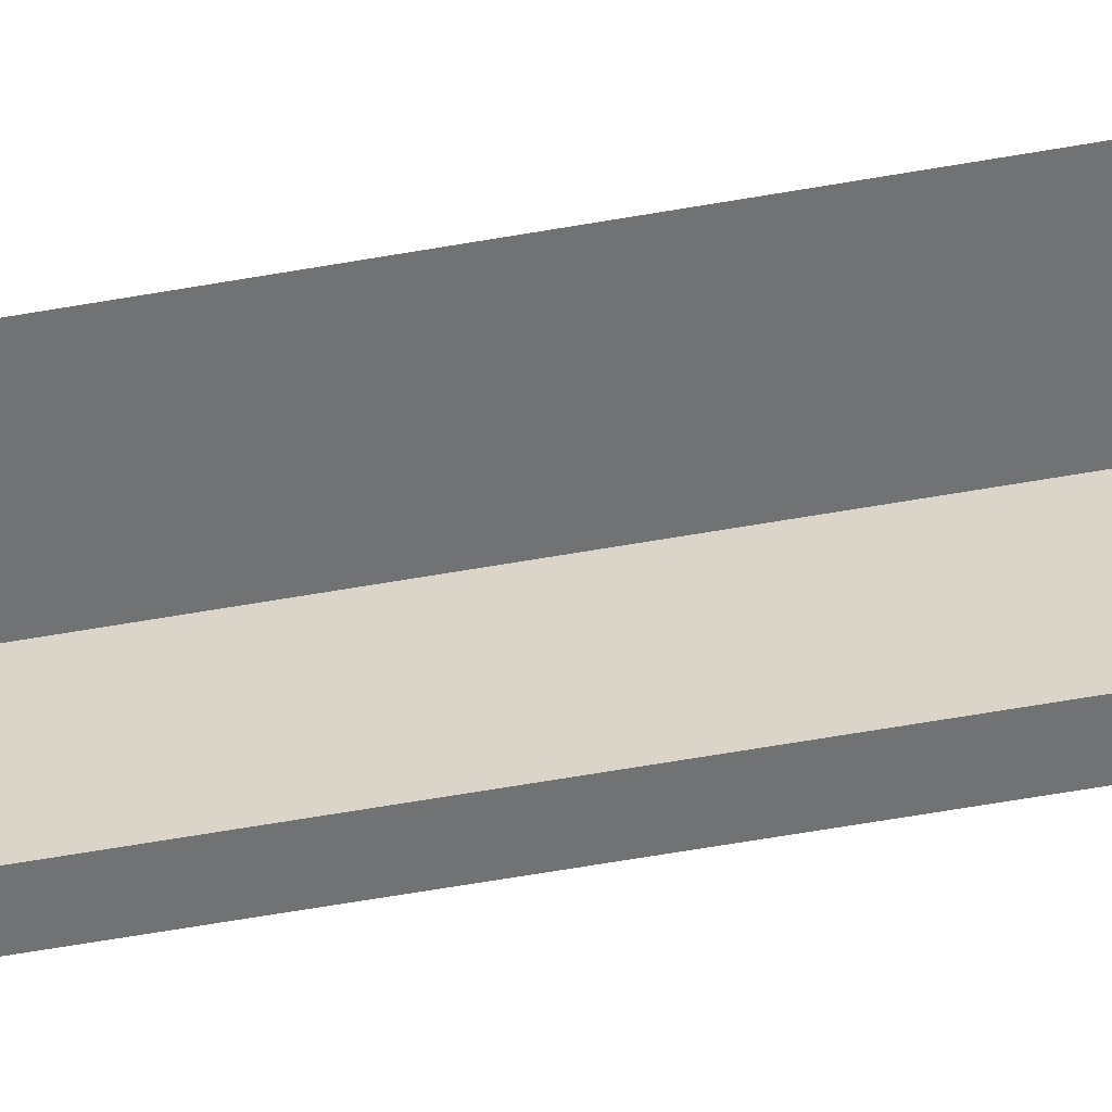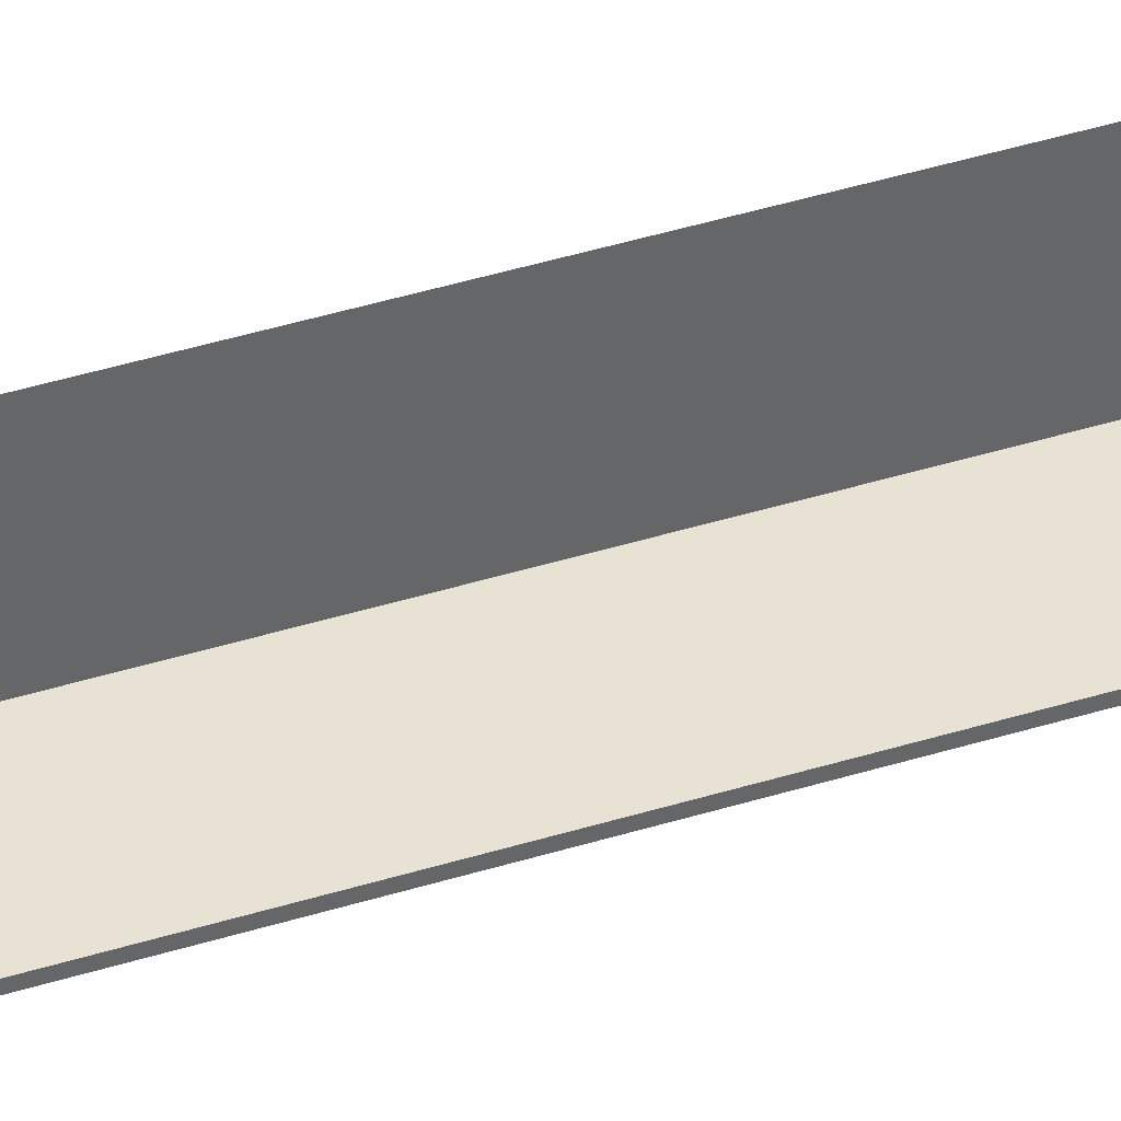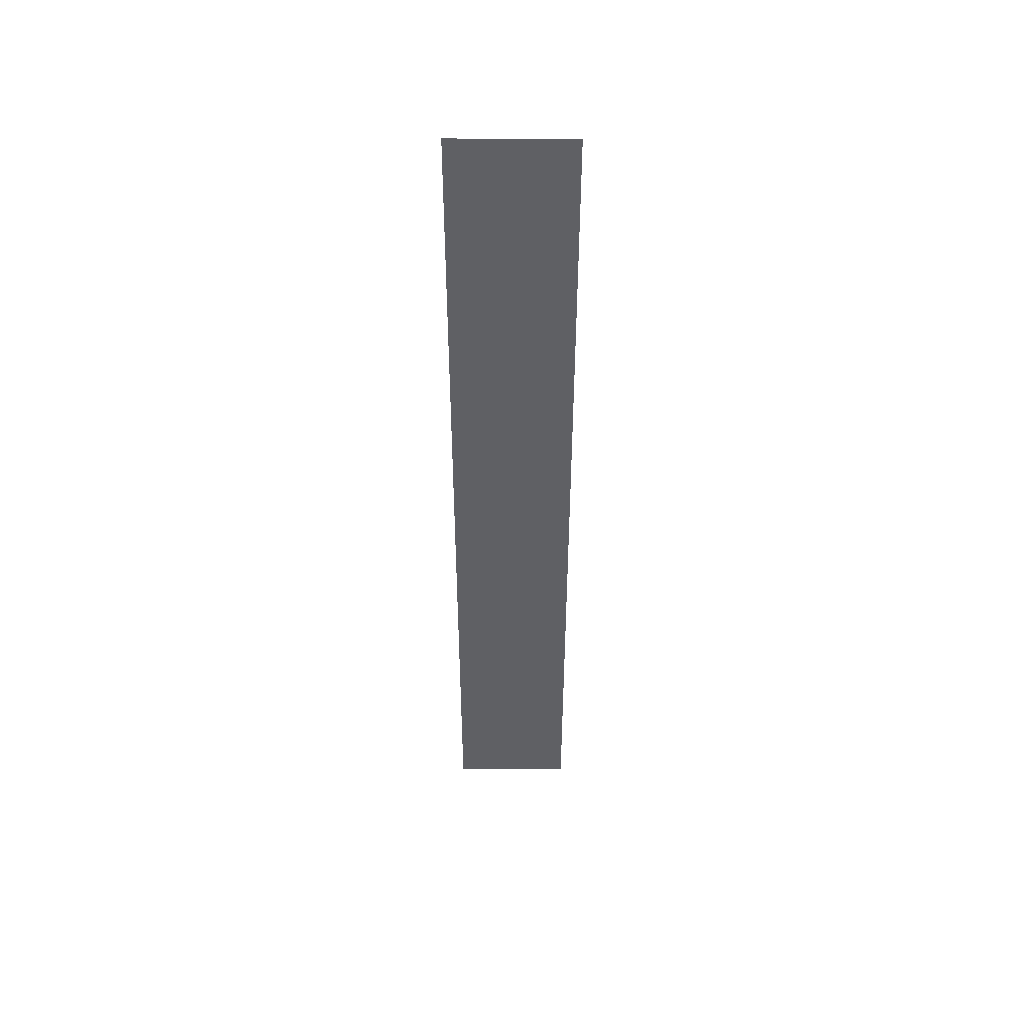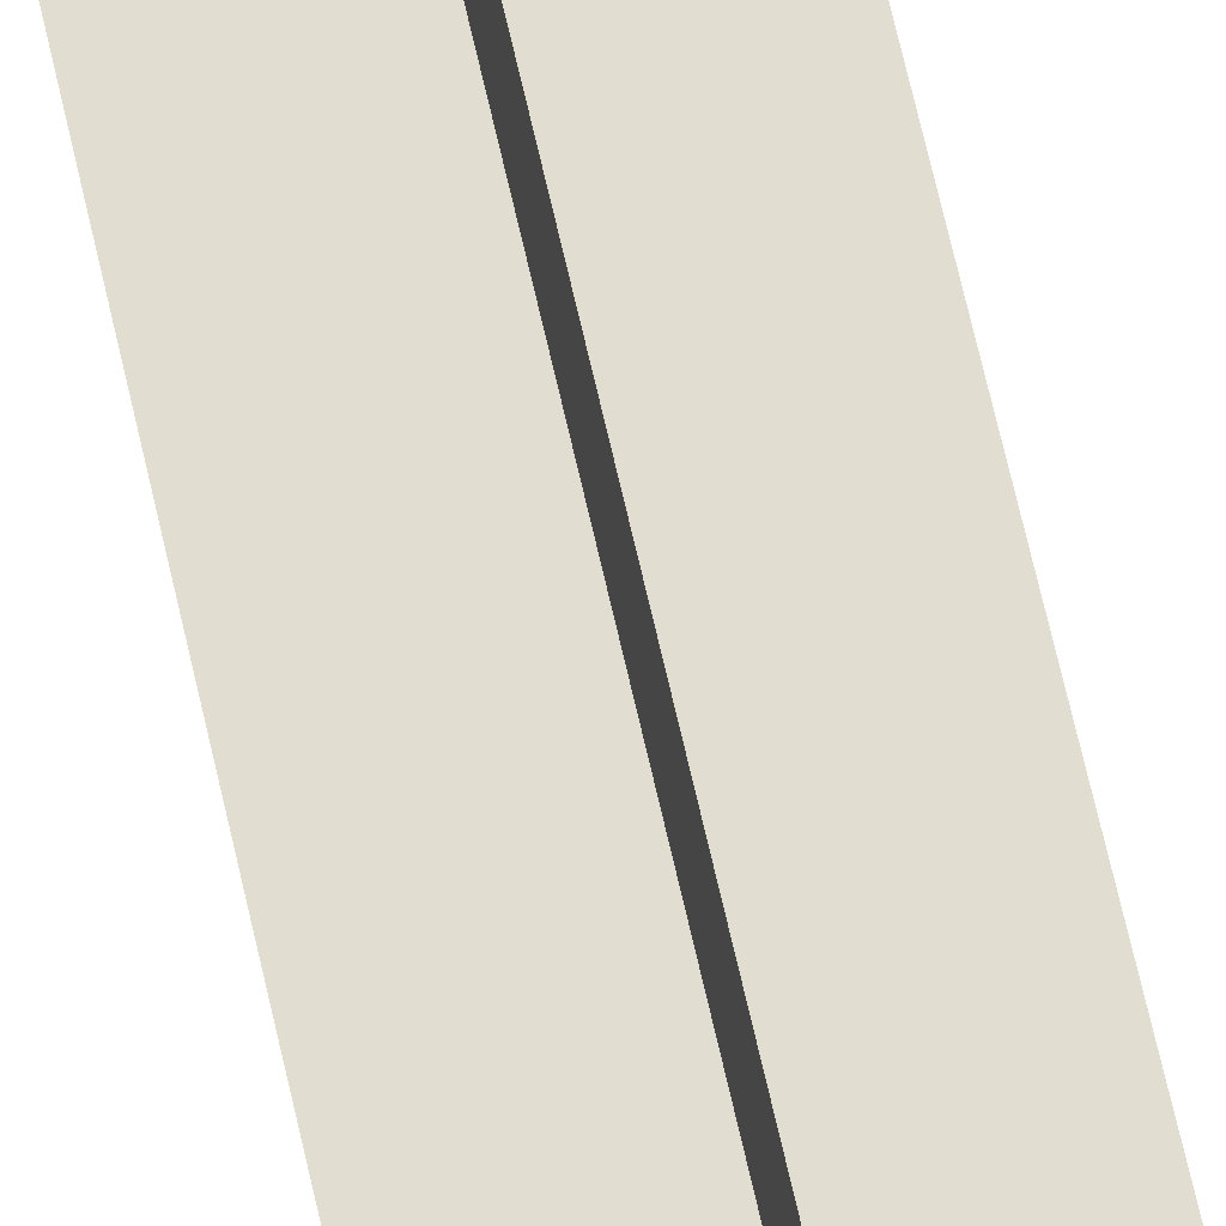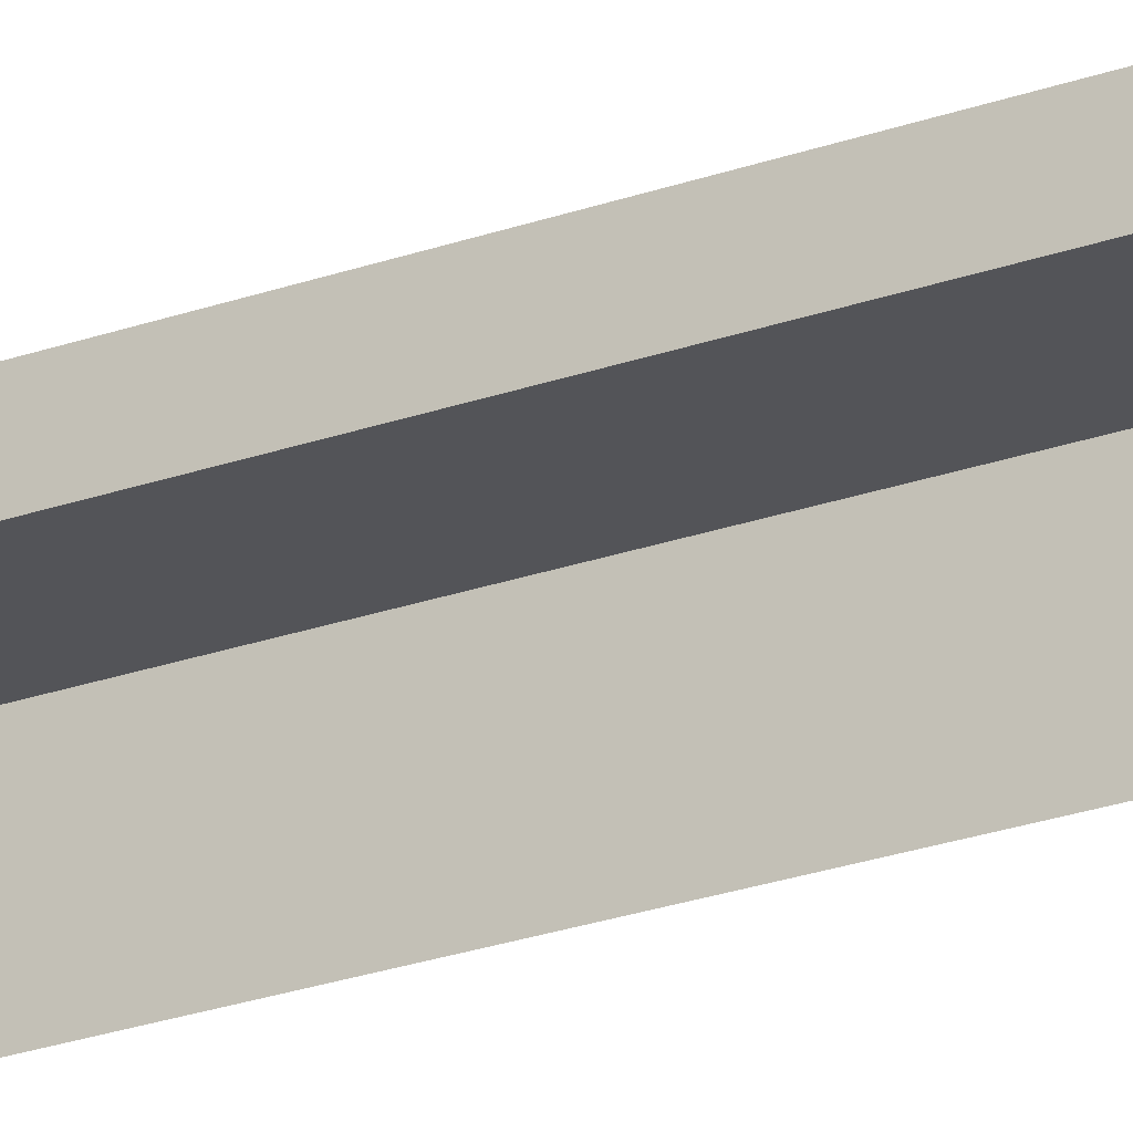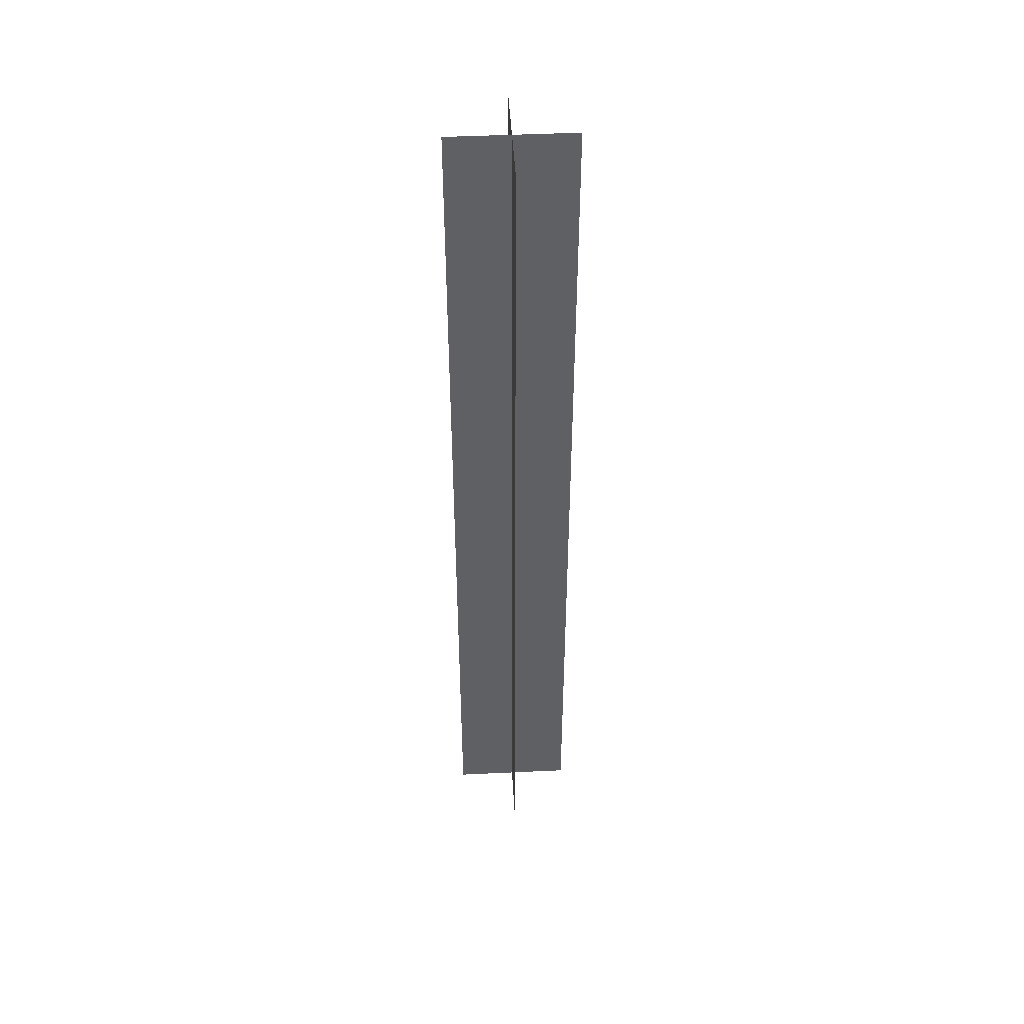
<metadata>
{"format":"obj","ext":"obj","renderer":"f3d","projection":"perspective","resolution":1024,"background":"white","views":[{"elev":-55.4,"azim":100.8,"up":"+Y"},{"elev":39.9,"azim":-111.4,"up":"+Y"},{"elev":46.7,"azim":-89.8,"up":"+Z"},{"elev":68.8,"azim":167.2,"up":"+Y"},{"elev":-23.5,"azim":121.5,"up":"+Y"},{"elev":46.0,"azim":-3.1,"up":"+Z"}]}
</metadata>
<code>
o projectile
v 0 1.3 10
v 0 -1.3 10
v 0 1.3 -10
v 0 -1.3 -10
v 1.3 -0 -10
v -1.3 -0 -10
v 1.3 0 10
v -1.3 0 10
f 2 3 1
f 7 6 8
f 2 4 3
f 7 5 6

</code>
